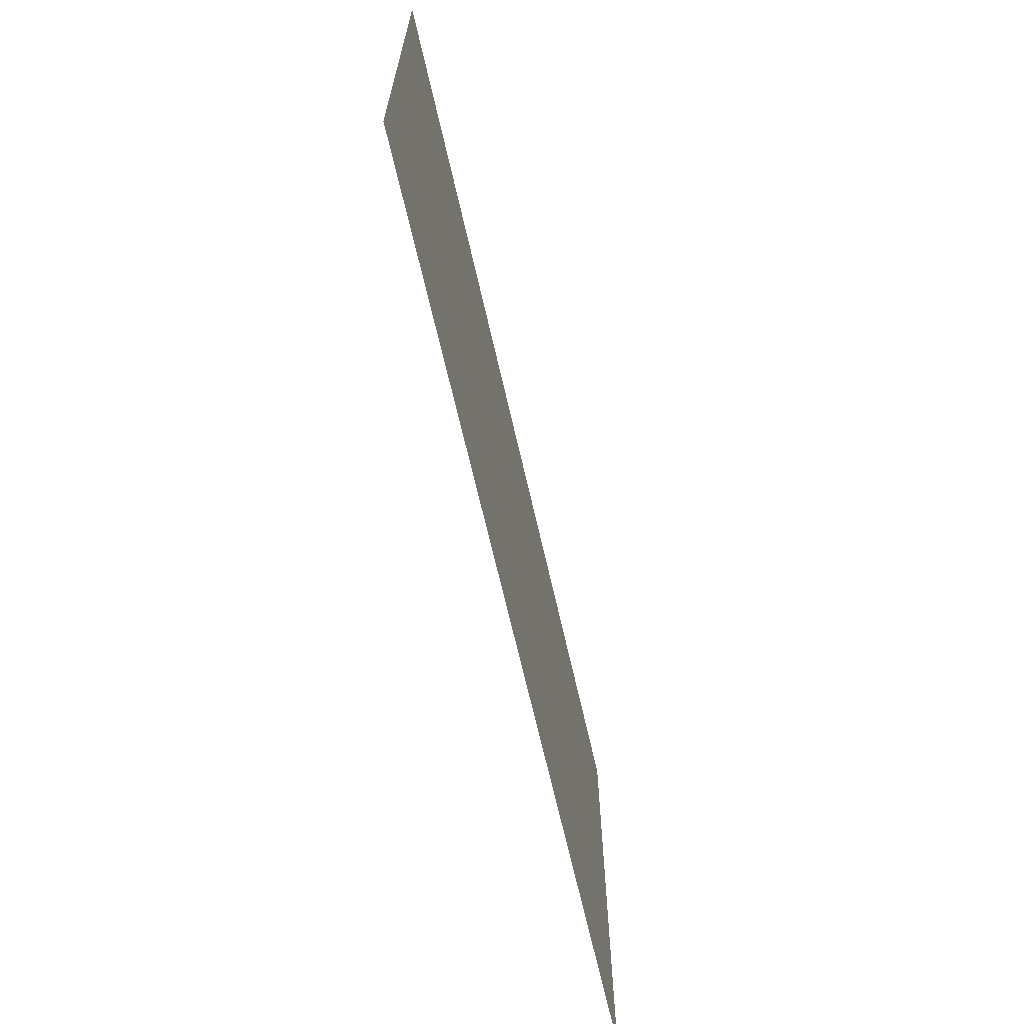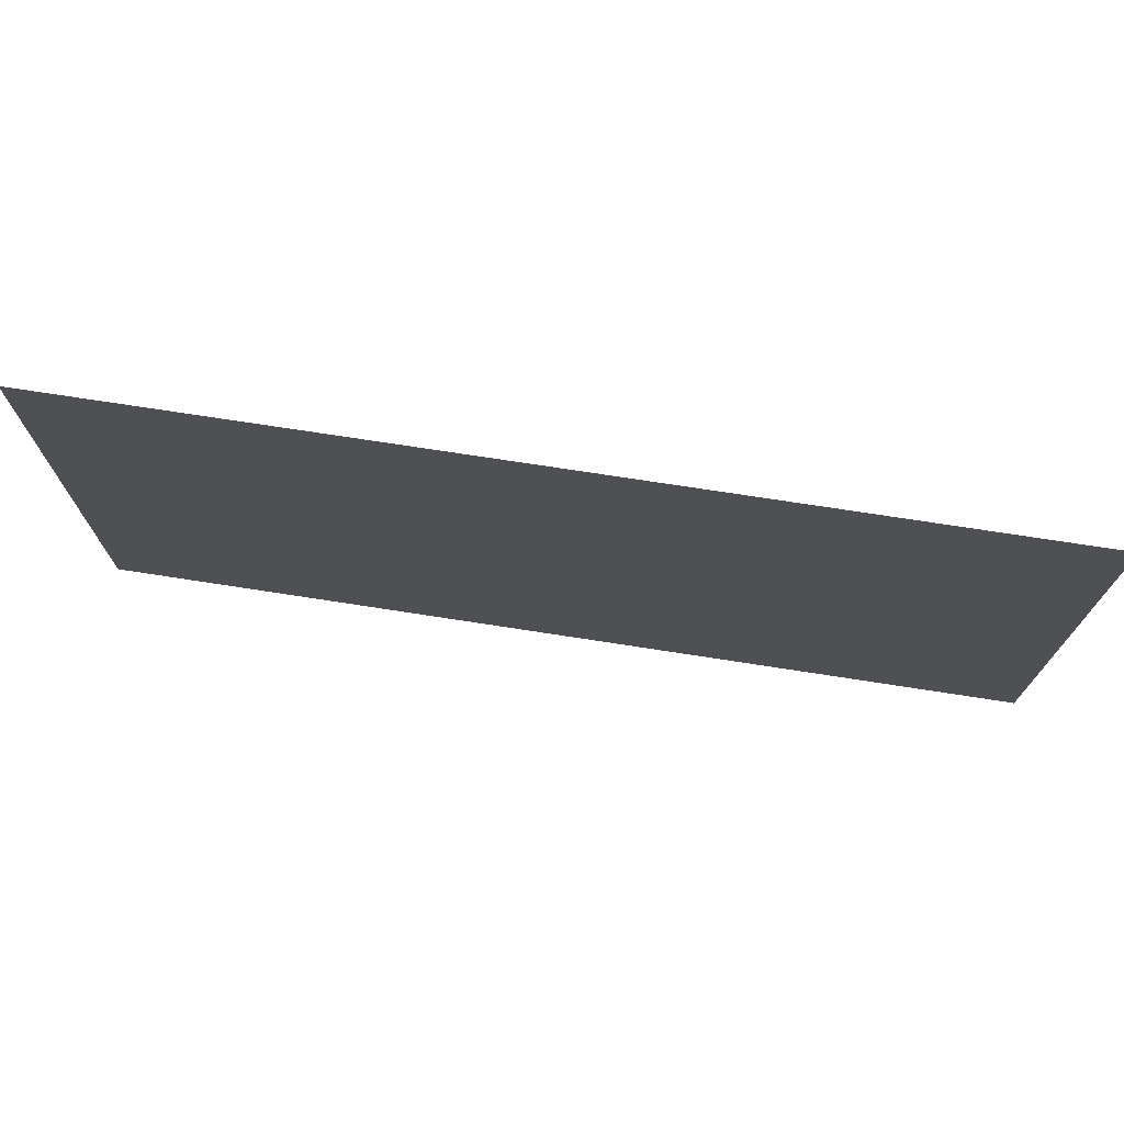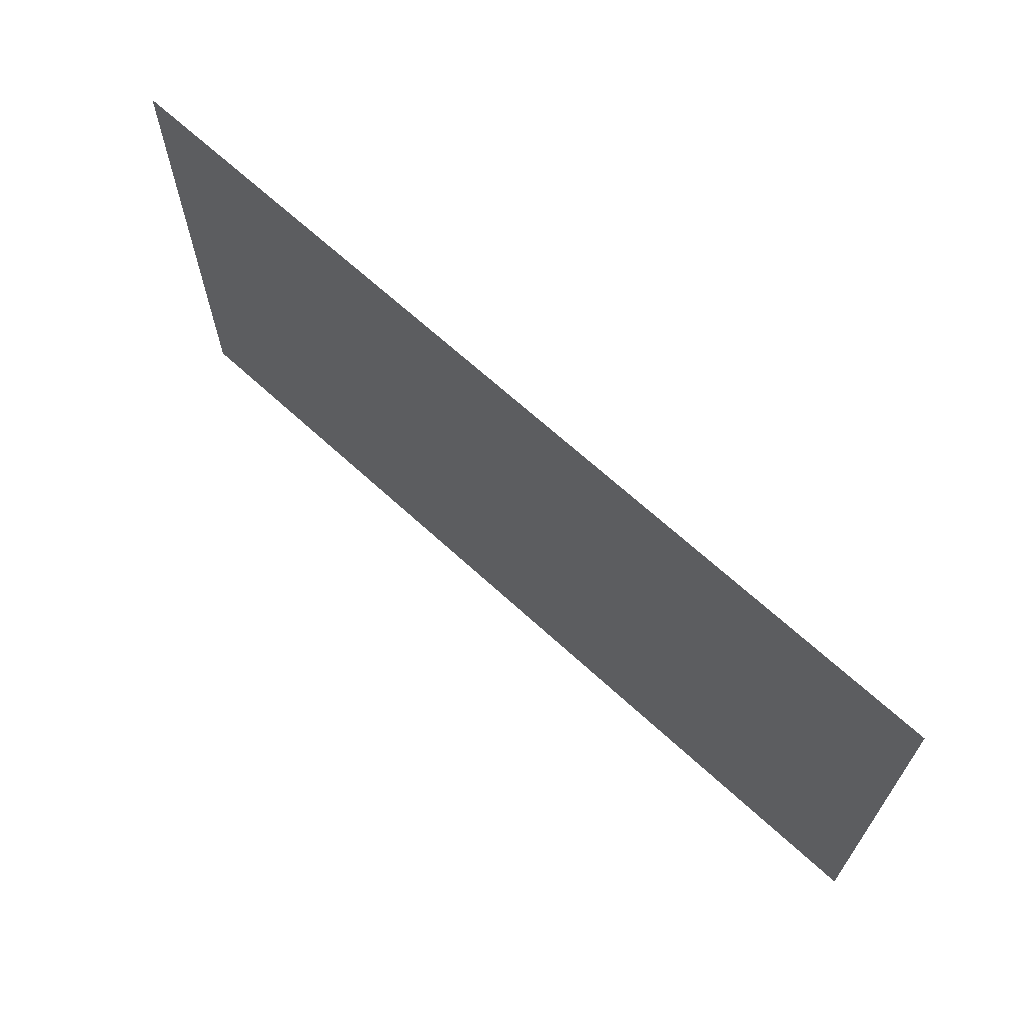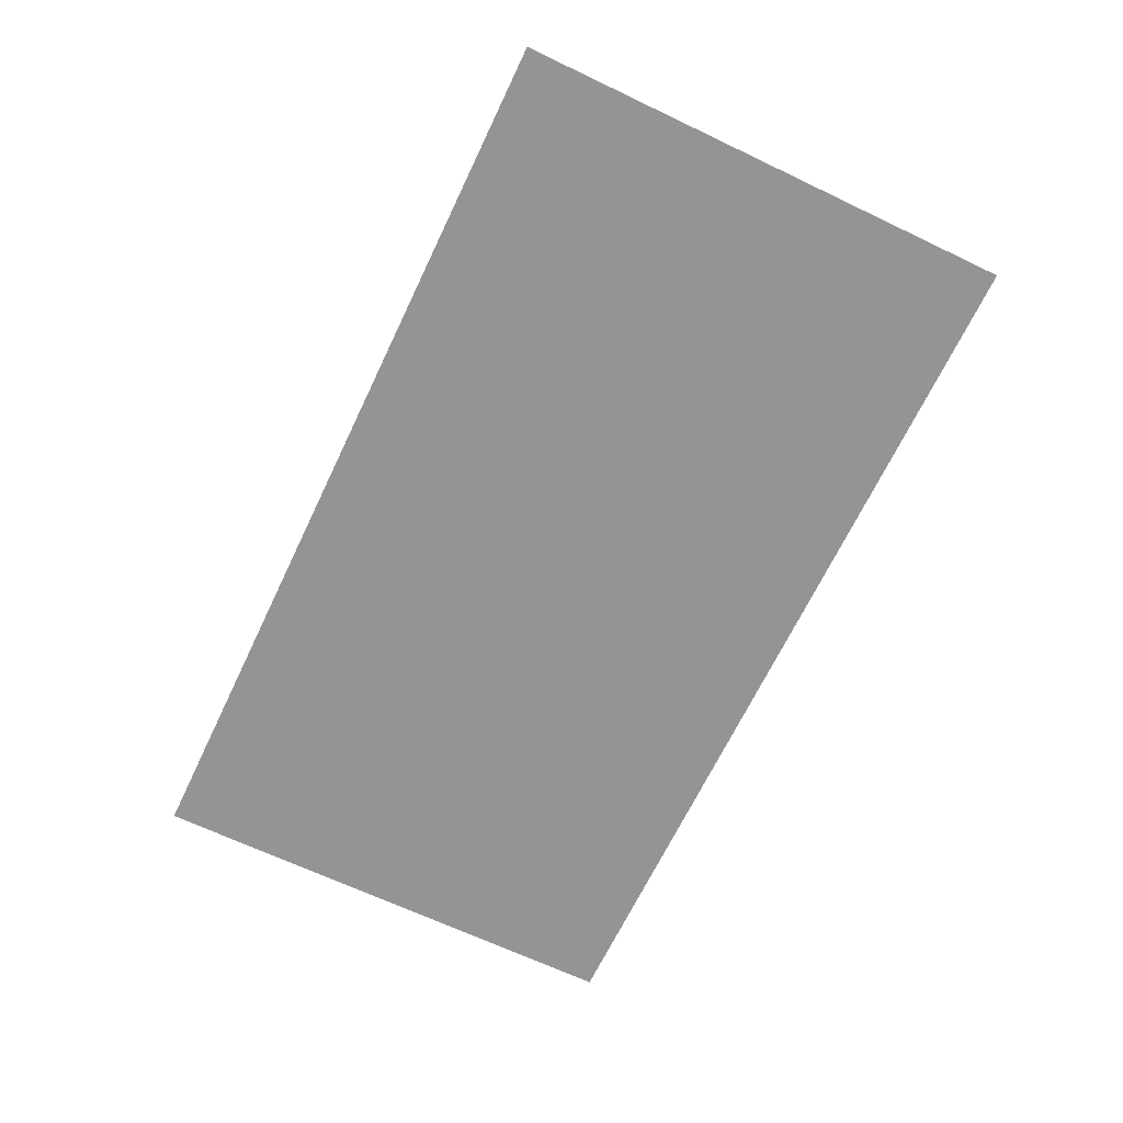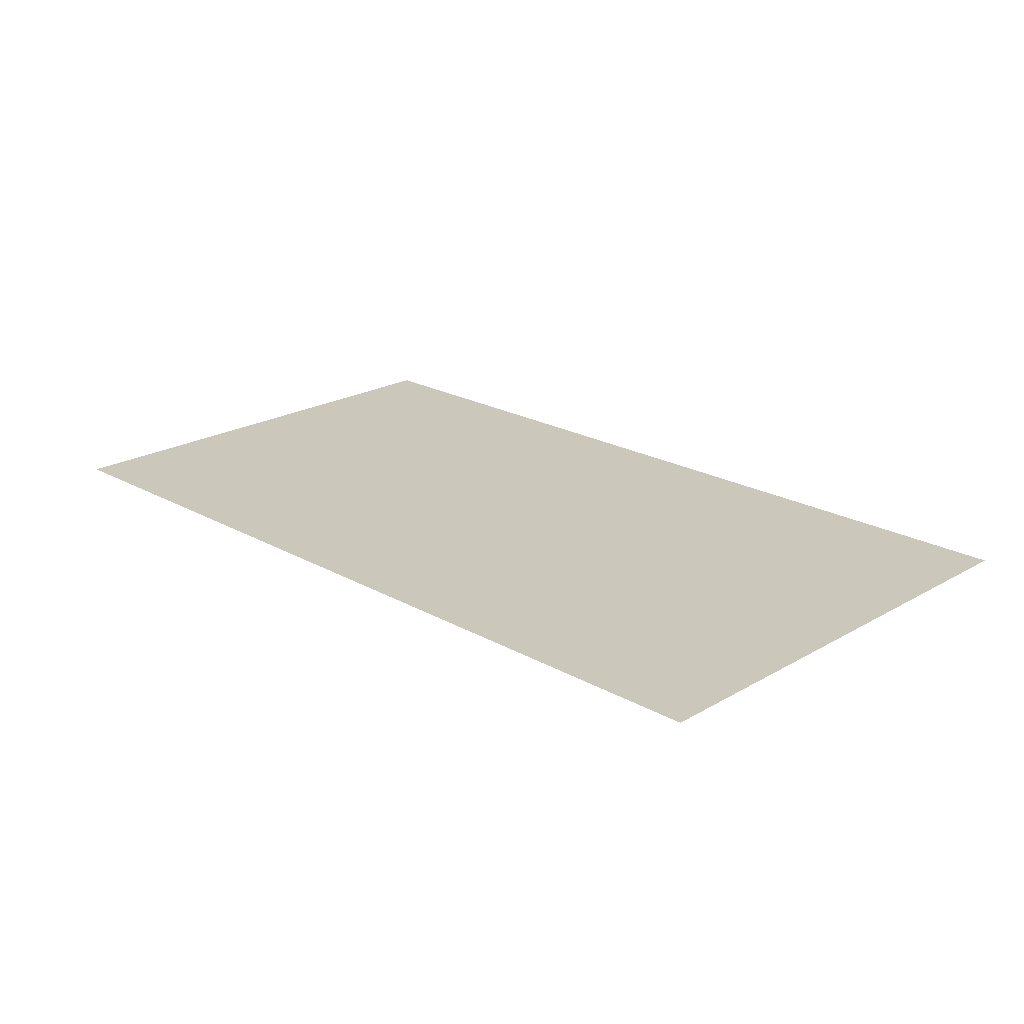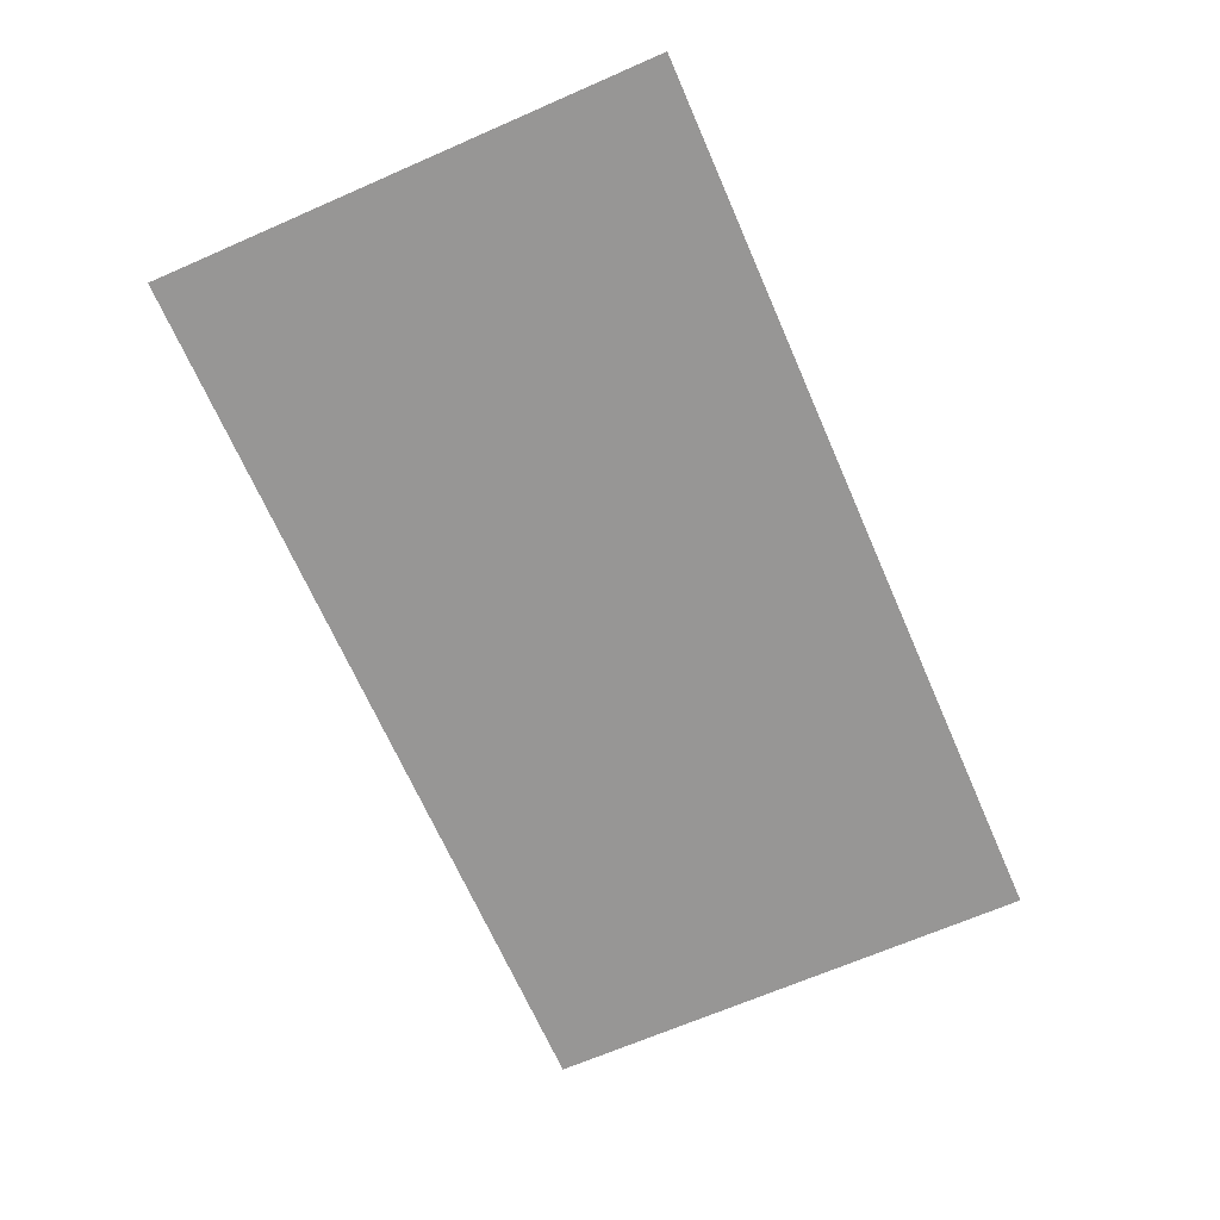
<metadata>
{"format":"obj","ext":"obj","renderer":"f3d","projection":"perspective","resolution":1024,"background":"white","views":[{"elev":-66.5,"azim":102.8,"up":"+Z"},{"elev":73.0,"azim":8.8,"up":"+Z"},{"elev":66.7,"azim":-137.3,"up":"+Z"},{"elev":-67.1,"azim":64.5,"up":"+Y"},{"elev":21.6,"azim":-135.4,"up":"+Y"},{"elev":-67.8,"azim":-66.4,"up":"+Y"}]}
</metadata>
<code>
g pb_Mesh356140
v 32 0 -33
v 64 0 -33
v 64 0 0
v 32 0 0
v 64 0 38
v 32 0 38
v 0 0 -33
v 0 0 0
v 0 0 38
v -32 0 0
v -32 0 38
v -32 0 -33
v -64 0 0
v -64 0 38
v -64 0 -33
g pb_Mesh356140_0
f 3 2 1
f 3 1 4
f 5 3 4
f 5 4 6
f 4 1 7
f 4 7 8
f 6 4 8
f 6 8 9
f 9 8 10
f 9 10 11
f 8 7 12
f 8 12 10
f 11 10 13
f 11 13 14
f 10 12 15
f 10 15 13

</code>
